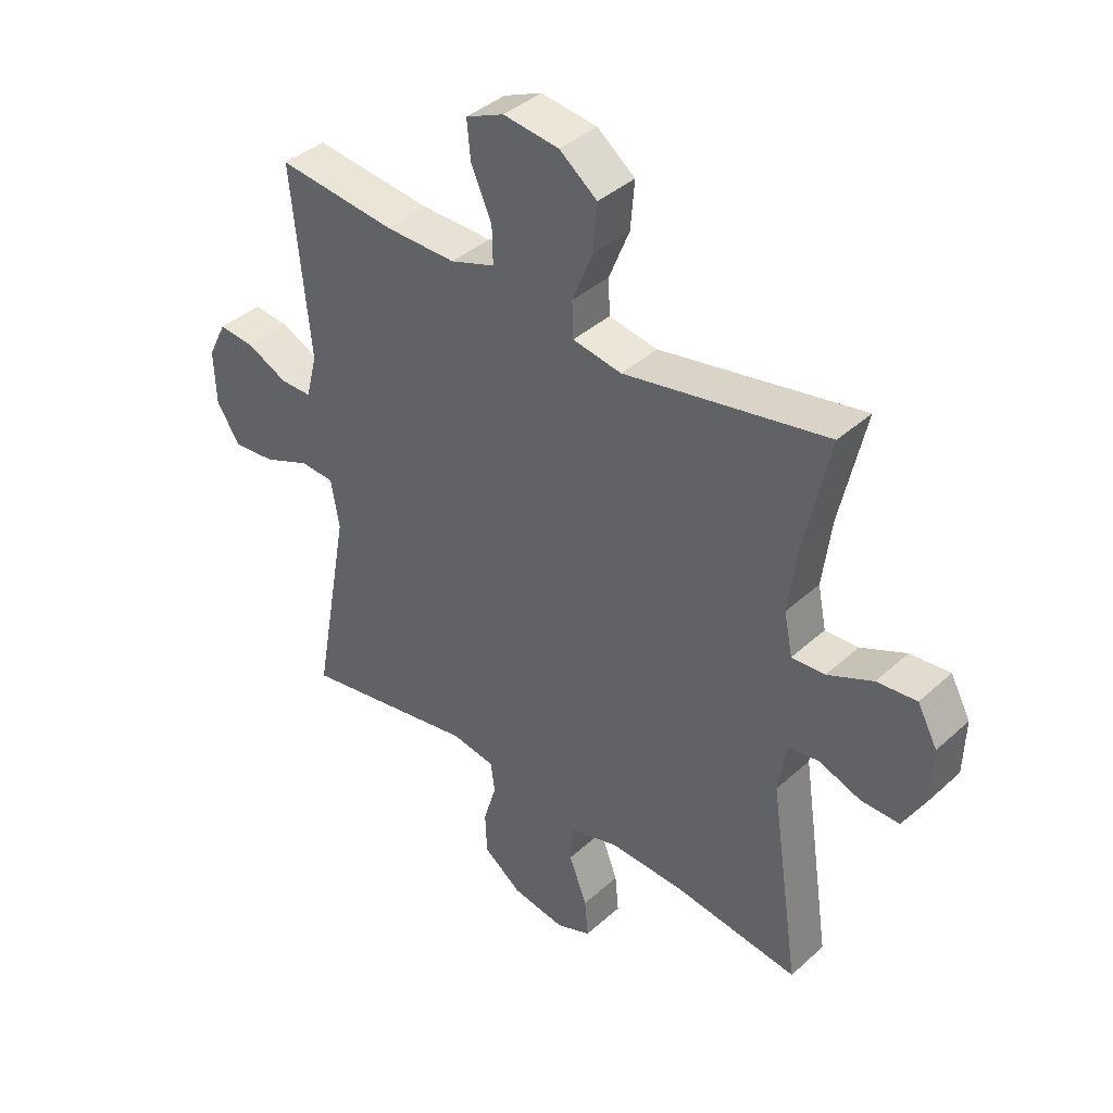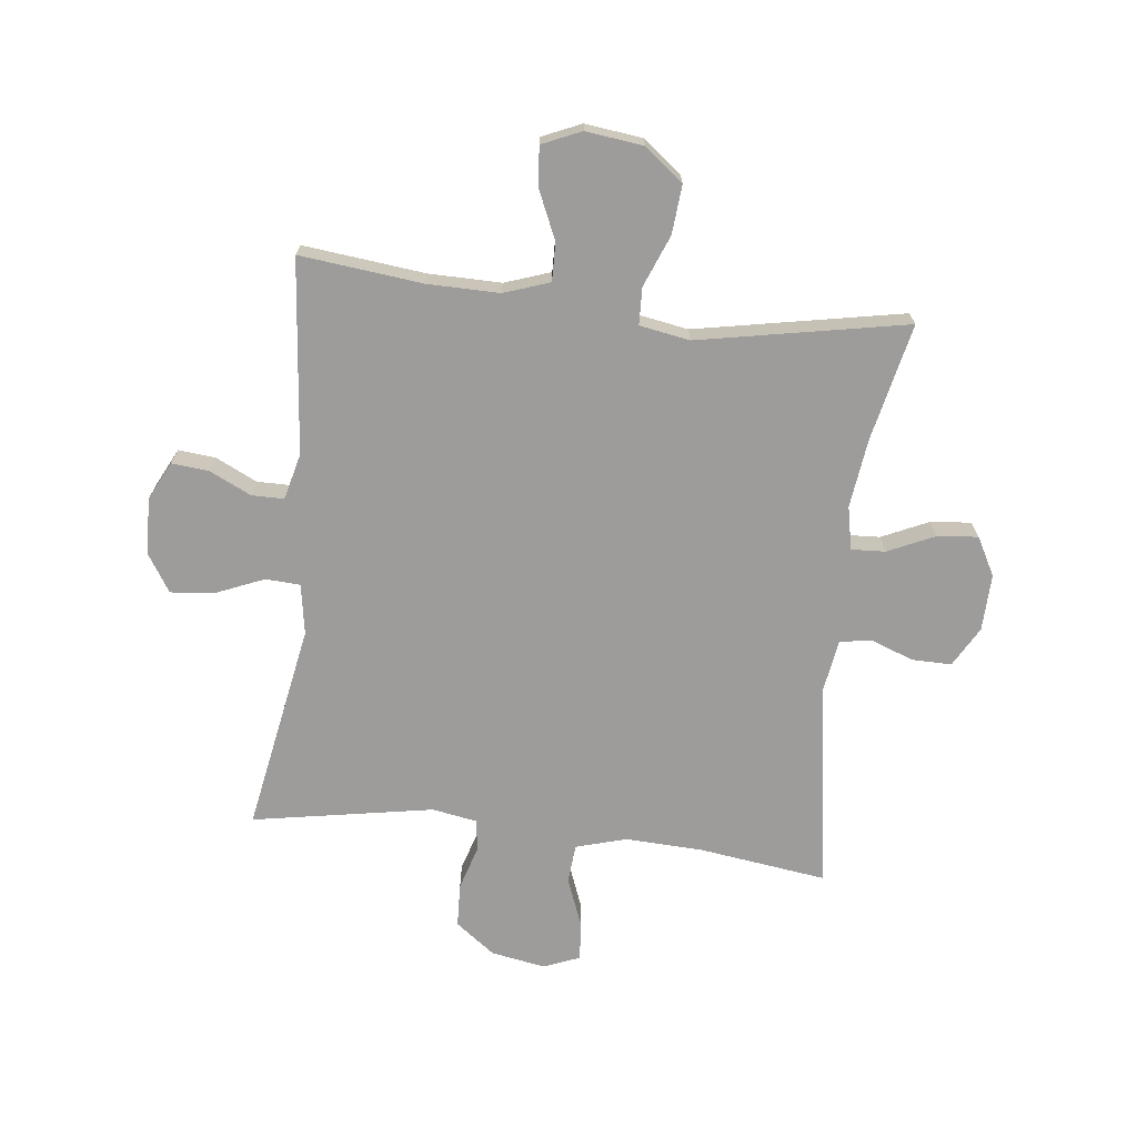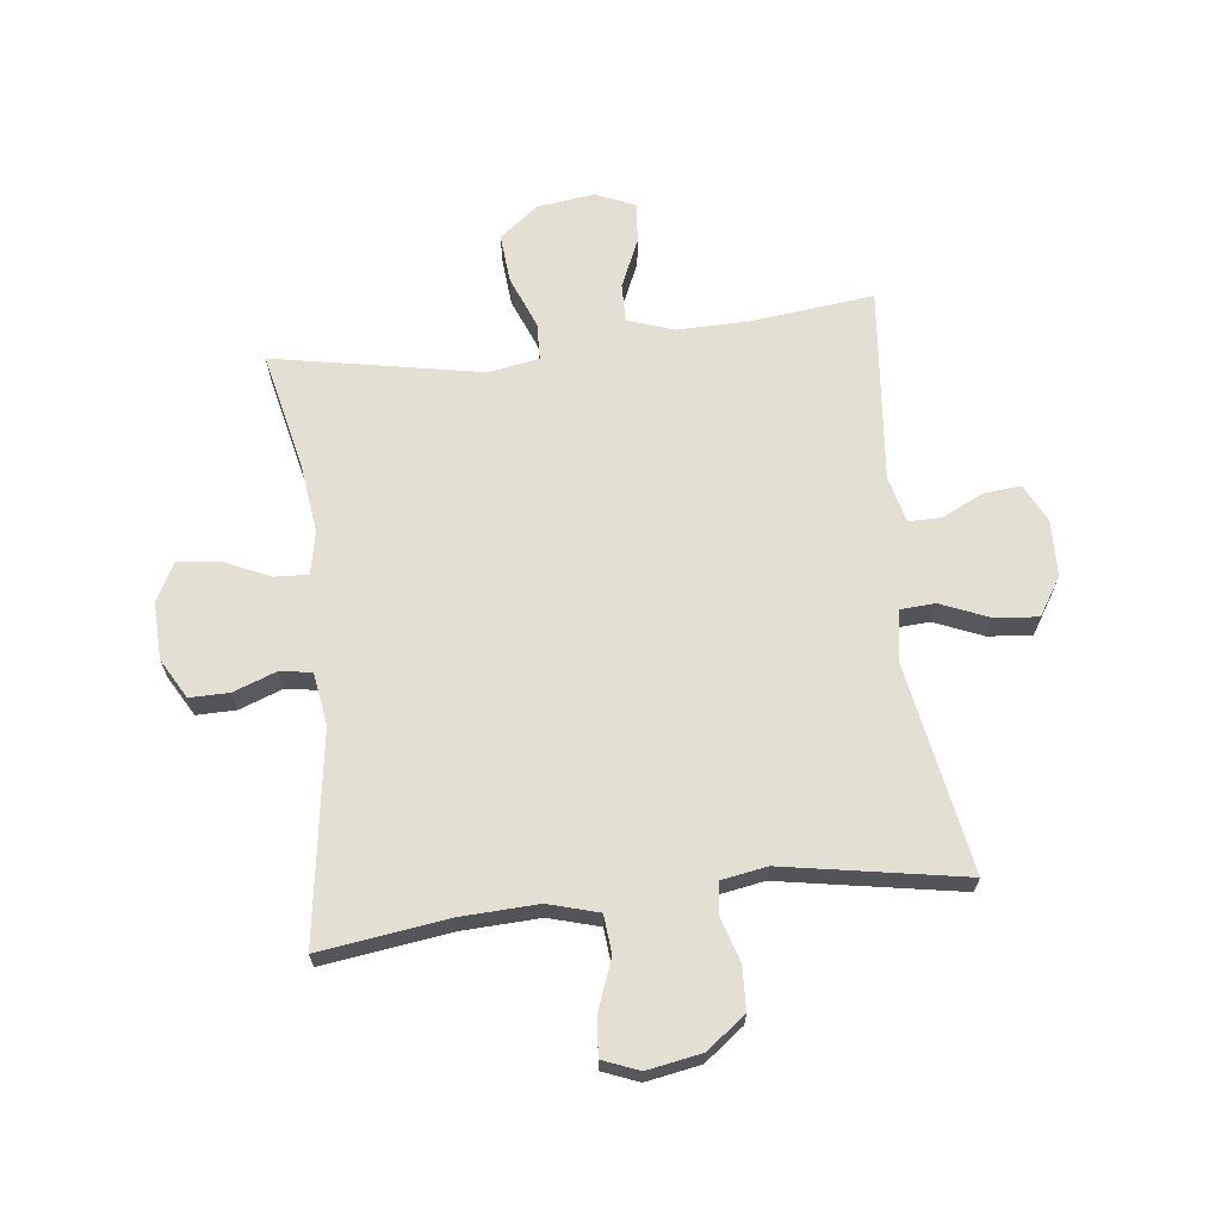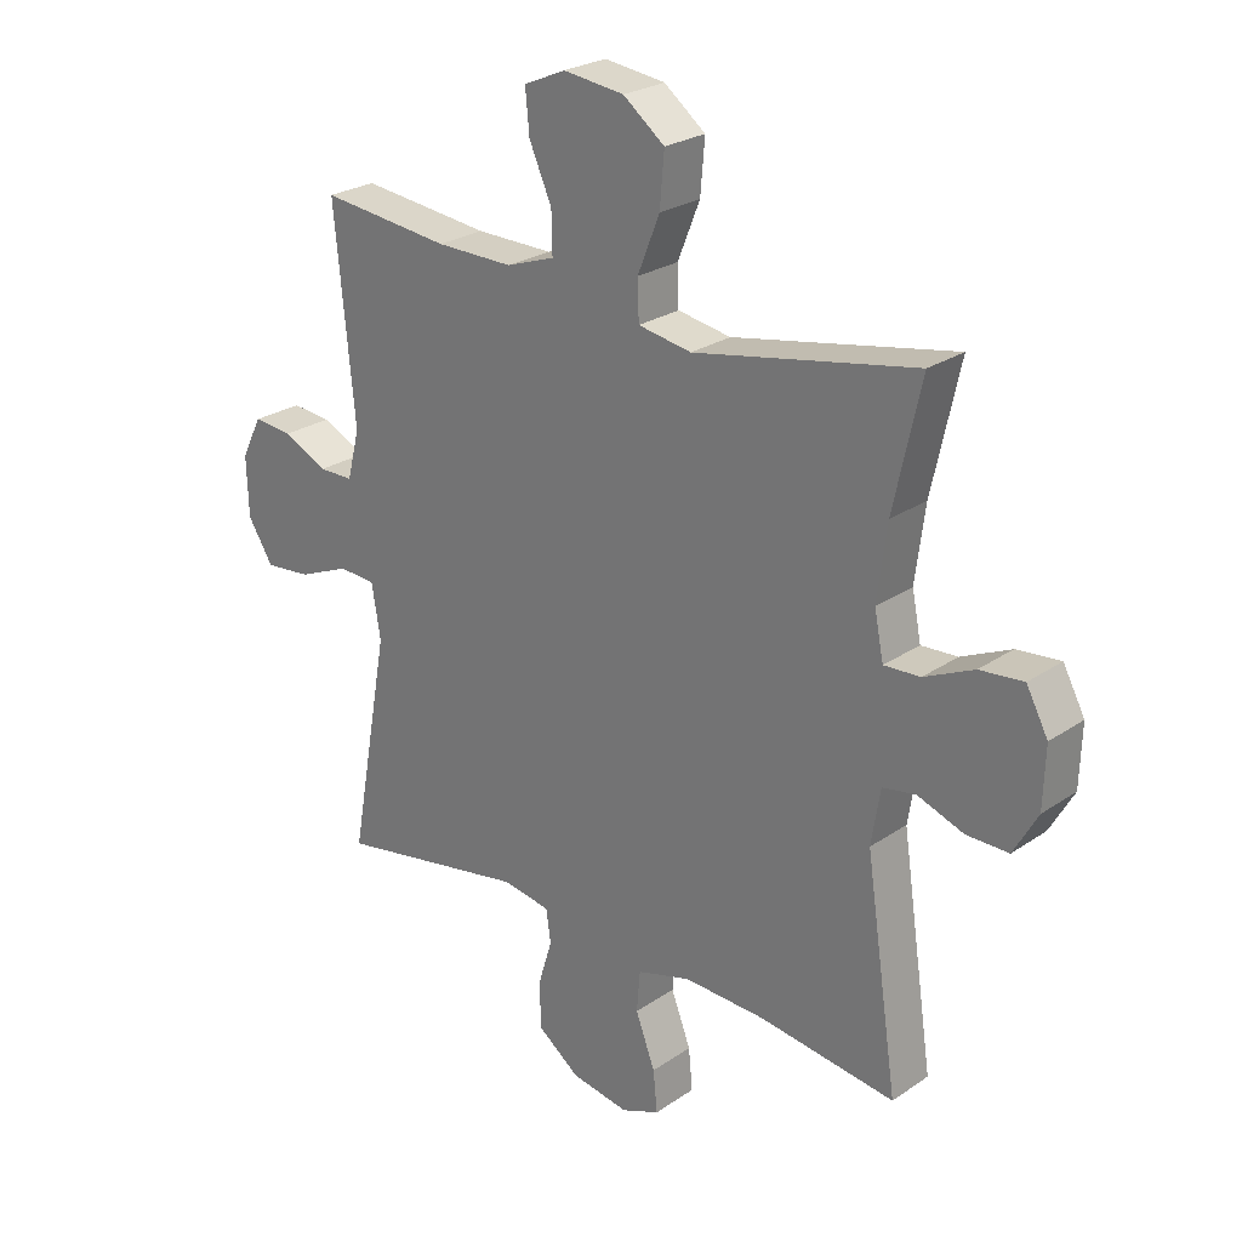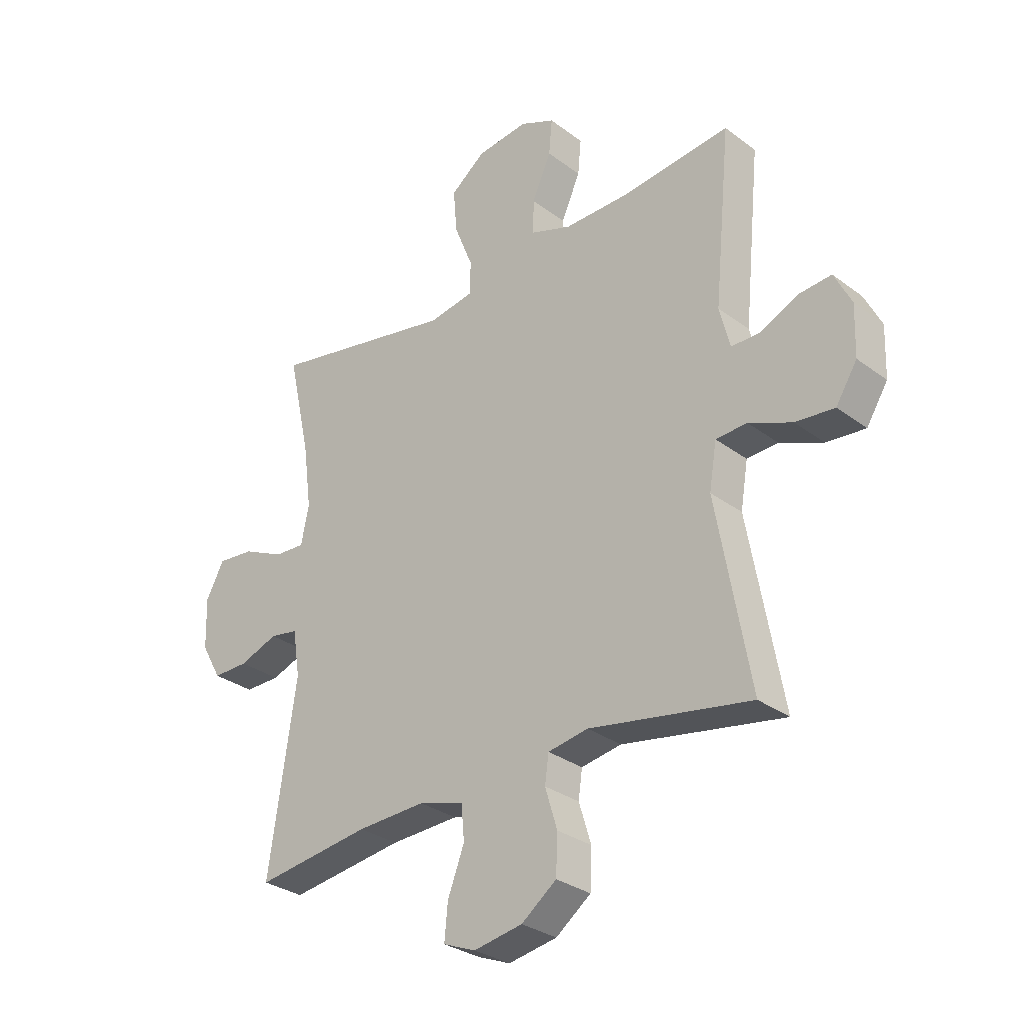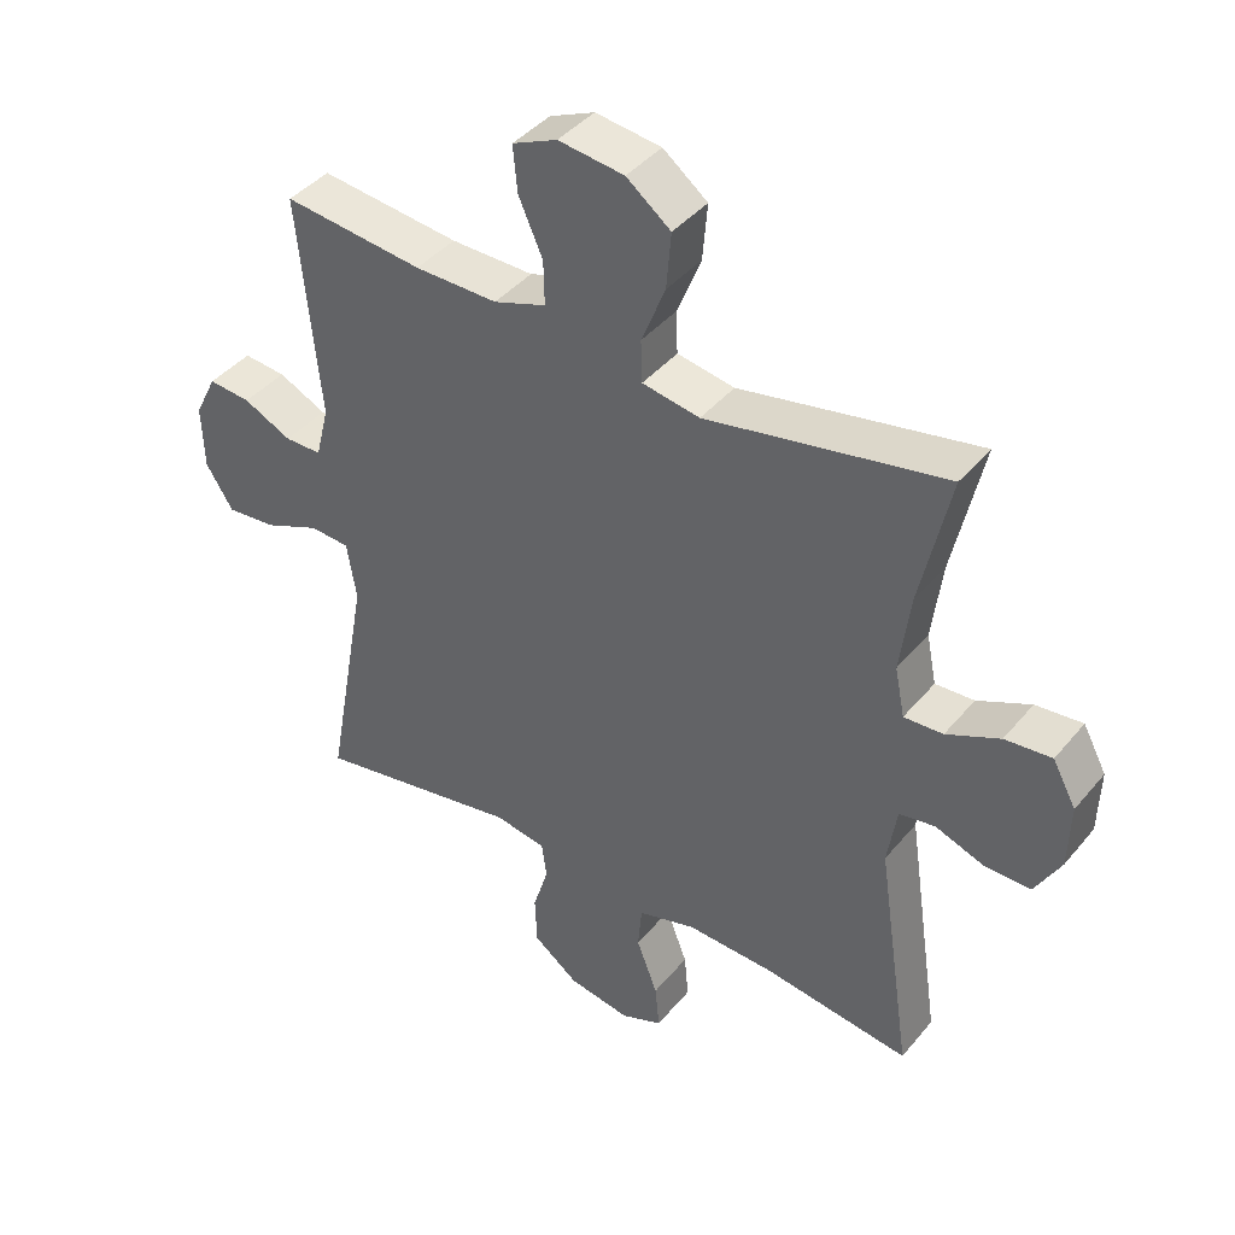
<metadata>
{"format":"obj","ext":"obj","renderer":"f3d","projection":"perspective","resolution":1024,"background":"white","views":[{"elev":39.5,"azim":41.9,"up":"+Z"},{"elev":-70.3,"azim":-6.5,"up":"+Y"},{"elev":66.9,"azim":173.3,"up":"+Y"},{"elev":25.1,"azim":42.3,"up":"+Z"},{"elev":-30.1,"azim":-137.3,"up":"+Z"},{"elev":41.2,"azim":35.8,"up":"+Z"}]}
</metadata>
<code>
o path1932_path1932.001
v -0.4635 0.0375 0.1633
v -0.4834 0.0375 0.08441
v -0.5386 0.0375 0.08425
v -0.6106 0.0375 0.1188
v -0.6738 0.0375 0.1245
v -0.7067 0.0375 0.05892
v -0.7036 0.0375 -0.03717
v -0.6628 0.0375 -0.102
v -0.5882 0.0375 -0.09495
v -0.5054 0.0375 -0.06039
v -0.4457 0.0375 -0.06379
v -0.4314 0.0375 -0.1503
v -0.4958 0.0375 -0.507
v -0.1863 0.0375 -0.4526
v -0.1091 0.0375 -0.4659
v -0.1018 0.0375 -0.5193
v -0.125 0.0375 -0.5954
v -0.1219 0.0375 -0.6697
v -0.0546 0.0375 -0.7204
v 0.03866 0.0375 -0.7371
v 0.1007 0.0375 -0.7122
v 0.09437 0.0375 -0.6449
v 0.06258 0.0375 -0.5617
v 0.06828 0.0375 -0.4956
v 0.1547 0.0375 -0.4709
v 0.2863 0.0375 -0.4765
v 0.5059 0.0375 -0.507
v 0.4532 0.0375 -0.1521
v 0.4672 0.0375 -0.06317
v 0.5208 0.0375 -0.05407
v 0.5949 0.0375 -0.08143
v 0.6627 0.0375 -0.08218
v 0.7014 0.0375 -0.01388
v 0.7045 0.0375 0.08334
v 0.6695 0.0375 0.1487
v 0.5994 0.0375 0.142
v 0.5197 0.0375 0.1057
v 0.4612 0.0375 0.1026
v 0.4463 0.0375 0.1766
v 0.4617 0.0375 0.2949
v 0.5059 0.0375 0.4949
v 0.1489 0.0375 0.4272
v 0.06292 0.0375 0.4424
v 0.06076 0.0375 0.5055
v 0.09647 0.0375 0.5946
v 0.1035 0.0375 0.6783
v 0.03701 0.0375 0.73
v -0.06138 0.0375 0.7424
v -0.1284 0.0375 0.7131
v -0.122 0.0375 0.6449
v -0.08566 0.0375 0.5628
v -0.08421 0.0375 0.497
v -0.1626 0.0375 0.4699
v -0.2866 0.0375 0.4715
v -0.4958 0.0375 0.4949
v -0.4635 -0.0375 0.1633
v -0.4834 -0.0375 0.08441
v -0.5386 -0.0375 0.08425
v -0.6106 -0.0375 0.1188
v -0.6738 -0.0375 0.1245
v -0.7067 -0.0375 0.05892
v -0.7036 -0.0375 -0.03717
v -0.6628 -0.0375 -0.102
v -0.5882 -0.0375 -0.09495
v -0.5054 -0.0375 -0.06039
v -0.4457 -0.0375 -0.06379
v -0.4314 -0.0375 -0.1503
v -0.4958 -0.0375 -0.507
v -0.1863 -0.0375 -0.4526
v -0.1091 -0.0375 -0.4659
v -0.1018 -0.0375 -0.5193
v -0.125 -0.0375 -0.5954
v -0.1219 -0.0375 -0.6697
v -0.0546 -0.0375 -0.7204
v 0.03866 -0.0375 -0.7371
v 0.1007 -0.0375 -0.7122
v 0.09437 -0.0375 -0.6449
v 0.06258 -0.0375 -0.5617
v 0.06828 -0.0375 -0.4956
v 0.1547 -0.0375 -0.4709
v 0.2863 -0.0375 -0.4765
v 0.5059 -0.0375 -0.507
v 0.4532 -0.0375 -0.1521
v 0.4672 -0.0375 -0.06317
v 0.5208 -0.0375 -0.05407
v 0.5949 -0.0375 -0.08143
v 0.6627 -0.0375 -0.08218
v 0.7014 -0.0375 -0.01388
v 0.7045 -0.0375 0.08334
v 0.6695 -0.0375 0.1487
v 0.5994 -0.0375 0.142
v 0.5197 -0.0375 0.1057
v 0.4612 -0.0375 0.1026
v 0.4463 -0.0375 0.1766
v 0.4617 -0.0375 0.2949
v 0.5059 -0.0375 0.4949
v 0.1489 -0.0375 0.4272
v 0.06292 -0.0375 0.4424
v 0.06076 -0.0375 0.5055
v 0.09647 -0.0375 0.5946
v 0.1035 -0.0375 0.6783
v 0.03701 -0.0375 0.73
v -0.06138 -0.0375 0.7424
v -0.1284 -0.0375 0.7131
v -0.122 -0.0375 0.6449
v -0.08566 -0.0375 0.5628
v -0.08421 -0.0375 0.497
v -0.1626 -0.0375 0.4699
v -0.2866 -0.0375 0.4715
v -0.4958 -0.0375 0.4949
v -0.6738 0.0375 0.1245
v -0.6738 0.0375 0.1245
v -0.7067 0.0375 0.05892
v -0.7036 0.0375 -0.03717
v -0.6628 0.0375 -0.102
v -0.6628 0.0375 -0.102
v -0.6106 0.0375 0.1188
v -0.5882 0.0375 -0.09495
v -0.5386 0.0375 0.08425
v -0.5054 0.0375 -0.06039
v -0.4834 0.0375 0.08441
v -0.4834 0.0375 0.08441
v -0.4457 0.0375 -0.06379
v -0.4457 0.0375 -0.06379
v -0.4635 0.0375 0.1633
v -0.4958 0.0375 0.4949
v -0.4958 0.0375 0.4949
v -0.4314 0.0375 -0.1503
v -0.4958 0.0375 -0.507
v -0.4958 0.0375 -0.507
v -0.2866 0.0375 0.4715
v -0.1863 0.0375 -0.4526
v -0.1626 0.0375 0.4699
v -0.1091 0.0375 -0.4659
v -0.1091 0.0375 -0.4659
v -0.08421 0.0375 0.497
v -0.08421 0.0375 0.497
v -0.06138 0.0375 0.7424
v -0.1284 0.0375 0.7131
v -0.1284 0.0375 0.7131
v -0.122 0.0375 0.6449
v -0.1018 0.0375 -0.5193
v -0.125 0.0375 -0.5954
v -0.1219 0.0375 -0.6697
v -0.08566 0.0375 0.5628
v -0.0546 0.0375 -0.7204
v 0.03701 0.0375 0.73
v 0.03866 0.0375 -0.7371
v 0.1035 0.0375 0.6783
v 0.1007 0.0375 -0.7122
v 0.1007 0.0375 -0.7122
v 0.09647 0.0375 0.5946
v 0.06076 0.0375 0.5055
v 0.06292 0.0375 0.4424
v 0.06292 0.0375 0.4424
v 0.06258 0.0375 -0.5617
v 0.06828 0.0375 -0.4956
v 0.06828 0.0375 -0.4956
v 0.09437 0.0375 -0.6449
v 0.1489 0.0375 0.4272
v 0.1547 0.0375 -0.4709
v 0.2863 0.0375 -0.4765
v 0.5059 0.0375 0.4949
v 0.5059 0.0375 0.4949
v 0.4463 0.0375 0.1766
v 0.4617 0.0375 0.2949
v 0.4612 0.0375 0.1026
v 0.4612 0.0375 0.1026
v 0.4532 0.0375 -0.1521
v 0.4672 0.0375 -0.06317
v 0.4672 0.0375 -0.06317
v 0.5197 0.0375 0.1057
v 0.5208 0.0375 -0.05407
v 0.5059 0.0375 -0.507
v 0.5059 0.0375 -0.507
v 0.5994 0.0375 0.142
v 0.5949 0.0375 -0.08143
v 0.6627 0.0375 -0.08218
v 0.6627 0.0375 -0.08218
v 0.6695 0.0375 0.1487
v 0.6695 0.0375 0.1487
v 0.7014 0.0375 -0.01388
v 0.7045 0.0375 0.08334
v -0.6738 -0.0375 0.1245
v -0.6738 -0.0375 0.1245
v -0.7067 -0.0375 0.05892
v -0.7036 -0.0375 -0.03717
v -0.6628 -0.0375 -0.102
v -0.6628 -0.0375 -0.102
v -0.6106 -0.0375 0.1188
v -0.5882 -0.0375 -0.09495
v -0.5386 -0.0375 0.08425
v -0.5054 -0.0375 -0.06039
v -0.4834 -0.0375 0.08441
v -0.4834 -0.0375 0.08441
v -0.4457 -0.0375 -0.06379
v -0.4457 -0.0375 -0.06379
v -0.4635 -0.0375 0.1633
v -0.4958 -0.0375 0.4949
v -0.4958 -0.0375 0.4949
v -0.4314 -0.0375 -0.1503
v -0.4958 -0.0375 -0.507
v -0.4958 -0.0375 -0.507
v -0.2866 -0.0375 0.4715
v -0.1863 -0.0375 -0.4526
v -0.1626 -0.0375 0.4699
v -0.1091 -0.0375 -0.4659
v -0.1091 -0.0375 -0.4659
v -0.08421 -0.0375 0.497
v -0.08421 -0.0375 0.497
v -0.06138 -0.0375 0.7424
v -0.1284 -0.0375 0.7131
v -0.1284 -0.0375 0.7131
v -0.122 -0.0375 0.6449
v -0.1018 -0.0375 -0.5193
v -0.125 -0.0375 -0.5954
v -0.1219 -0.0375 -0.6697
v -0.08566 -0.0375 0.5628
v -0.0546 -0.0375 -0.7204
v 0.03701 -0.0375 0.73
v 0.03866 -0.0375 -0.7371
v 0.1035 -0.0375 0.6783
v 0.1007 -0.0375 -0.7122
v 0.1007 -0.0375 -0.7122
v 0.09647 -0.0375 0.5946
v 0.06076 -0.0375 0.5055
v 0.06292 -0.0375 0.4424
v 0.06292 -0.0375 0.4424
v 0.06258 -0.0375 -0.5617
v 0.06828 -0.0375 -0.4956
v 0.06828 -0.0375 -0.4956
v 0.09437 -0.0375 -0.6449
v 0.1489 -0.0375 0.4272
v 0.1547 -0.0375 -0.4709
v 0.2863 -0.0375 -0.4765
v 0.5059 -0.0375 0.4949
v 0.5059 -0.0375 0.4949
v 0.4463 -0.0375 0.1766
v 0.4617 -0.0375 0.2949
v 0.4612 -0.0375 0.1026
v 0.4612 -0.0375 0.1026
v 0.4532 -0.0375 -0.1521
v 0.4672 -0.0375 -0.06317
v 0.4672 -0.0375 -0.06317
v 0.5197 -0.0375 0.1057
v 0.5208 -0.0375 -0.05407
v 0.5059 -0.0375 -0.507
v 0.5059 -0.0375 -0.507
v 0.5994 -0.0375 0.142
v 0.5949 -0.0375 -0.08143
v 0.6627 -0.0375 -0.08218
v 0.6627 -0.0375 -0.08218
v 0.6695 -0.0375 0.1487
v 0.6695 -0.0375 0.1487
v 0.7014 -0.0375 -0.01388
v 0.7045 -0.0375 0.08334
f 222 220 225
f 191 187 188
f 196 198 194
f 256 249 255
f 233 227 243
f 227 198 196
f 209 206 227
f 204 198 206
f 196 194 193
f 242 234 235
f 207 201 205
f 251 255 250
f 229 219 232
f 239 233 238
f 192 190 186
f 238 233 240
f 245 240 246
f 220 218 225
f 211 214 220
f 245 255 249
f 196 201 207
f 212 214 211
f 253 249 256
f 242 235 247
f 192 193 194
f 186 190 184
f 243 207 242
f 236 233 239
f 232 221 223
f 193 192 191
f 250 245 246
f 191 192 187
f 242 207 234
f 246 240 243
f 205 201 202
f 226 209 227
f 243 196 207
f 209 226 218
f 215 216 229
f 218 220 214
f 206 198 227
f 219 216 217
f 198 204 199
f 229 216 219
f 230 207 215
f 225 218 226
f 234 207 230
f 240 233 243
f 187 192 186
f 230 215 229
f 227 196 243
f 232 219 221
f 255 245 250
f 112 6 61 185
f 6 7 62 61
f 7 116 189 62
f 4 5 60 59
f 8 9 64 63
f 3 4 59 58
f 9 10 65 64
f 122 3 58 195
f 10 124 197 65
f 1 2 57 56
f 127 1 56 200
f 12 130 203 67
f 11 12 67 66
f 54 55 110 109
f 13 14 69 68
f 53 54 109 108
f 14 135 208 69
f 137 53 108 210
f 48 140 213 103
f 49 50 105 104
f 16 17 72 71
f 17 18 73 72
f 50 51 106 105
f 18 19 74 73
f 15 16 71 70
f 51 52 107 106
f 47 48 103 102
f 19 20 75 74
f 46 47 102 101
f 20 151 224 75
f 45 46 101 100
f 44 45 100 99
f 155 44 99 228
f 23 158 231 78
f 22 23 78 77
f 21 22 77 76
f 42 43 98 97
f 24 25 80 79
f 25 26 81 80
f 164 42 97 237
f 39 40 95 94
f 168 39 94 241
f 28 171 244 83
f 37 38 93 92
f 29 30 85 84
f 175 28 83 248
f 26 27 82 81
f 40 41 96 95
f 36 37 92 91
f 30 31 86 85
f 31 179 252 86
f 181 36 91 254
f 32 33 88 87
f 34 35 90 89
f 33 34 89 88
f 149 152 147
f 118 115 114
f 123 121 125
f 183 182 176
f 160 170 154
f 154 123 125
f 136 154 133
f 131 133 125
f 123 120 121
f 169 162 161
f 134 132 128
f 178 177 182
f 156 159 146
f 166 165 160
f 119 113 117
f 165 167 160
f 172 173 167
f 147 152 145
f 138 147 141
f 172 176 182
f 123 134 128
f 139 138 141
f 180 183 176
f 169 174 162
f 119 121 120
f 113 111 117
f 170 169 134
f 163 166 160
f 159 150 148
f 120 118 119
f 177 173 172
f 118 114 119
f 169 161 134
f 173 170 167
f 132 129 128
f 153 154 136
f 170 134 123
f 136 145 153
f 142 156 143
f 145 141 147
f 133 154 125
f 146 144 143
f 125 126 131
f 156 146 143
f 157 142 134
f 152 153 145
f 161 157 134
f 167 170 160
f 114 113 119
f 157 156 142
f 154 170 123
f 159 148 146
f 182 177 172

</code>
